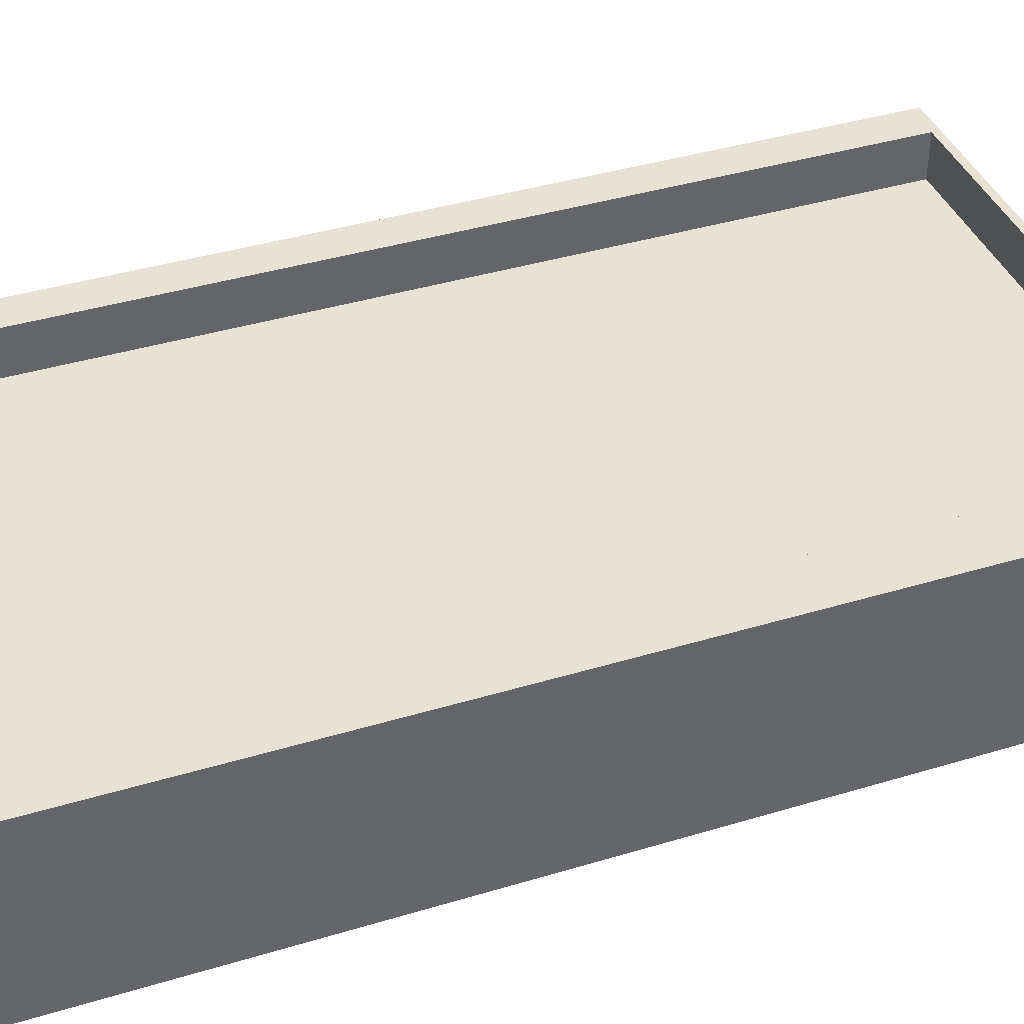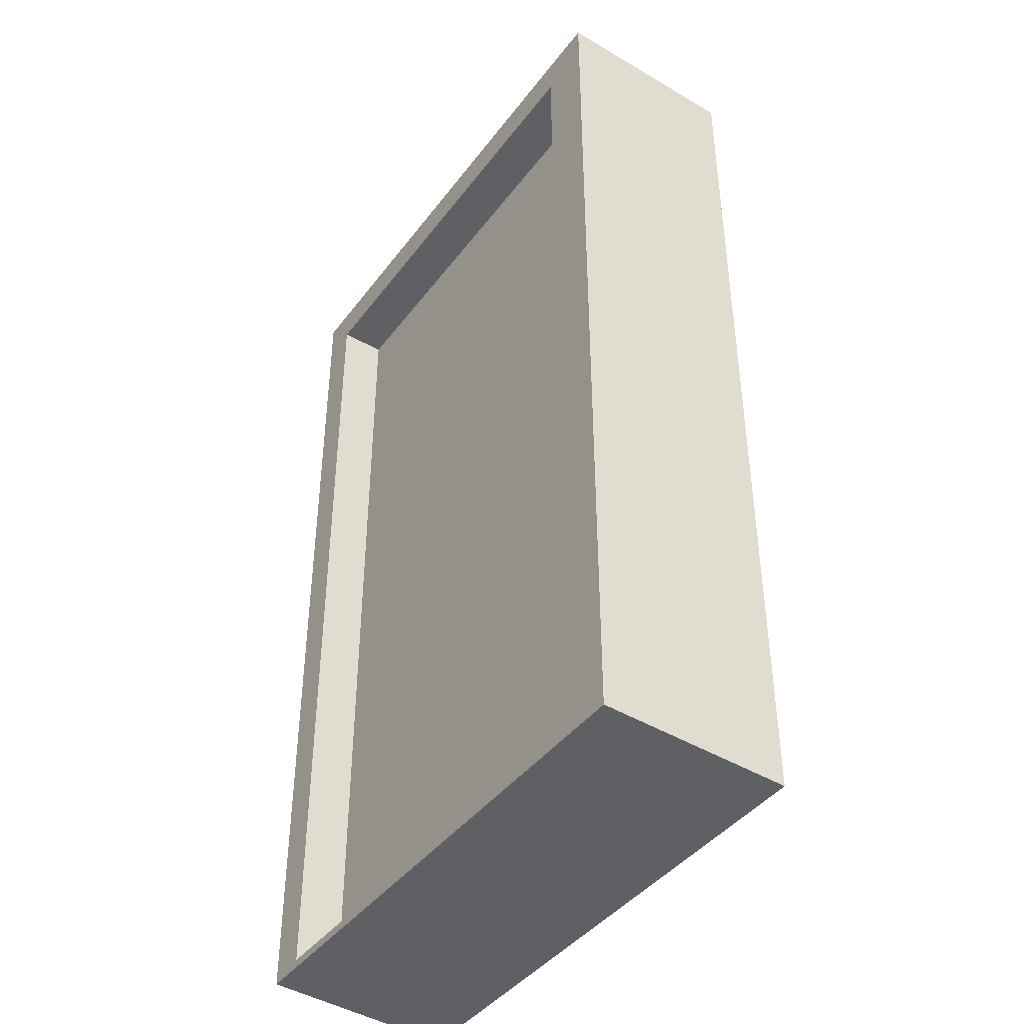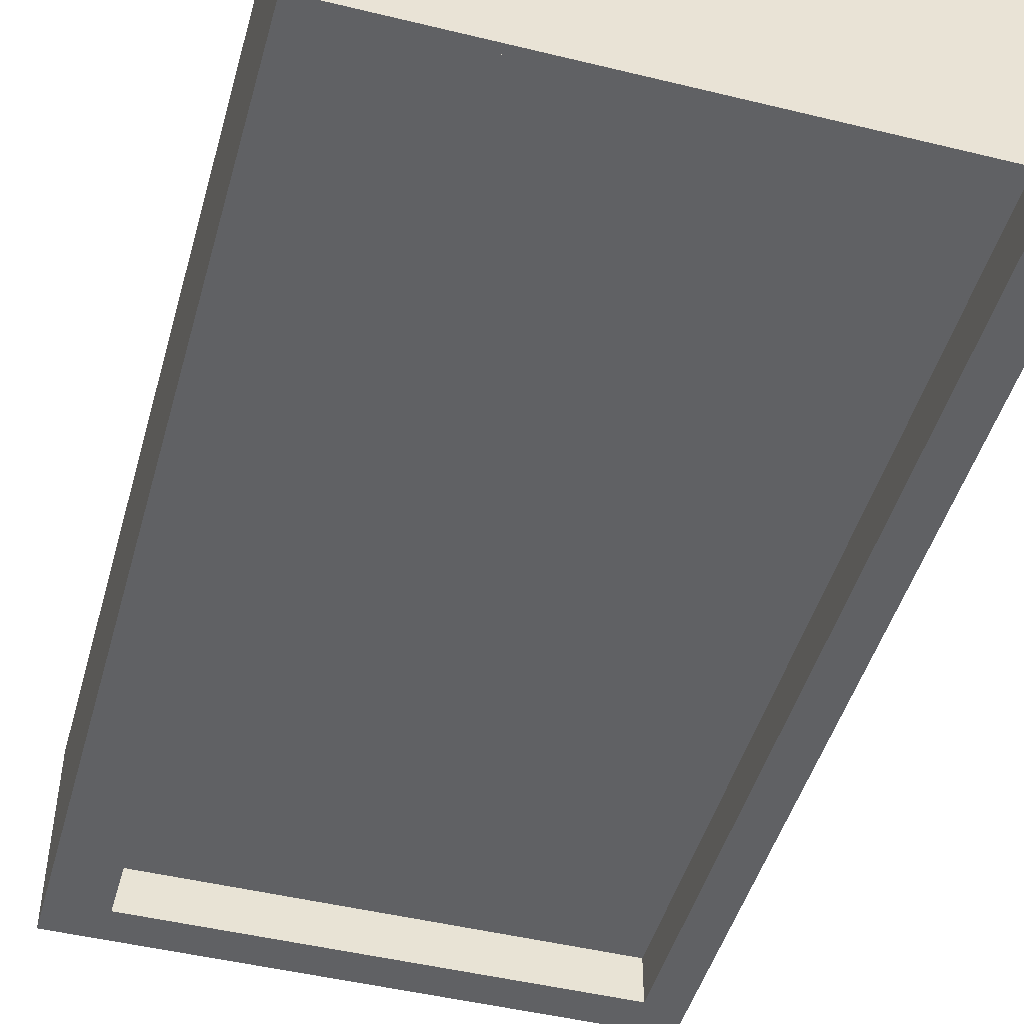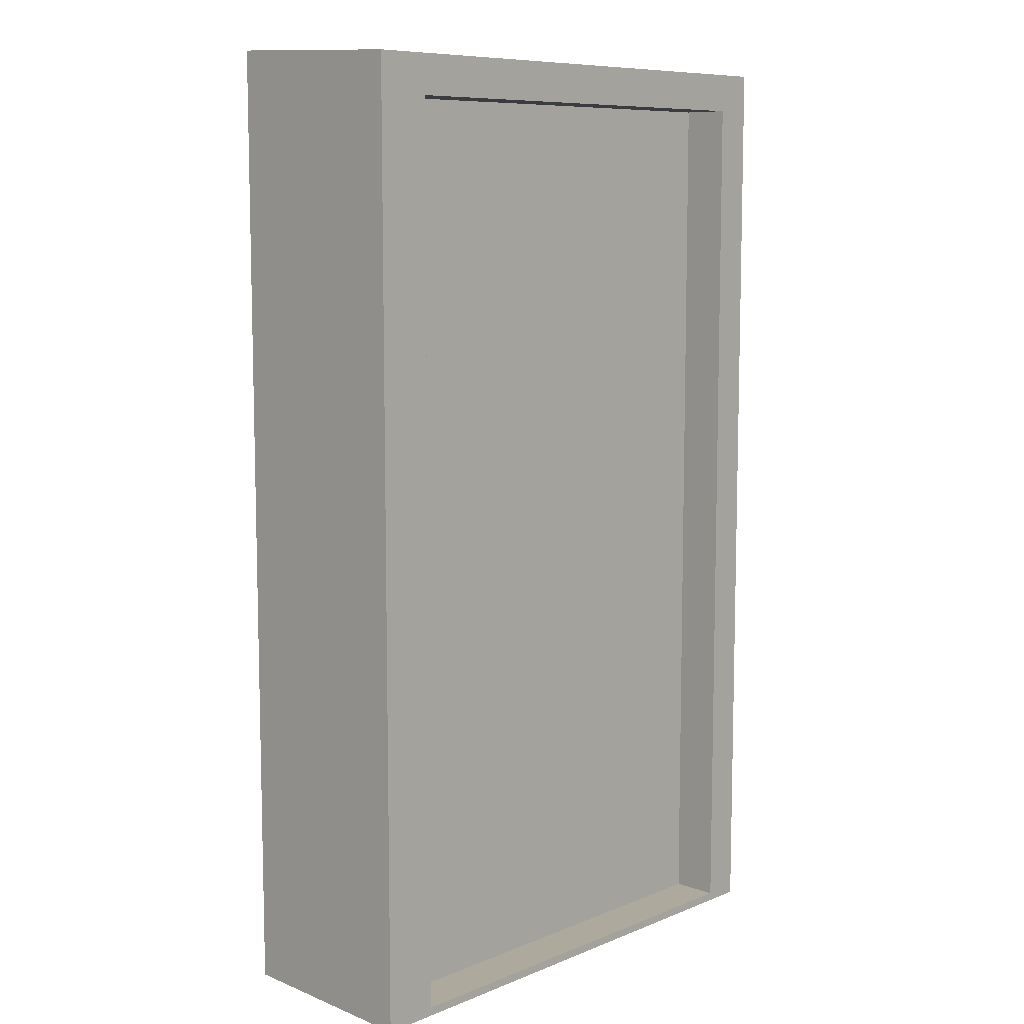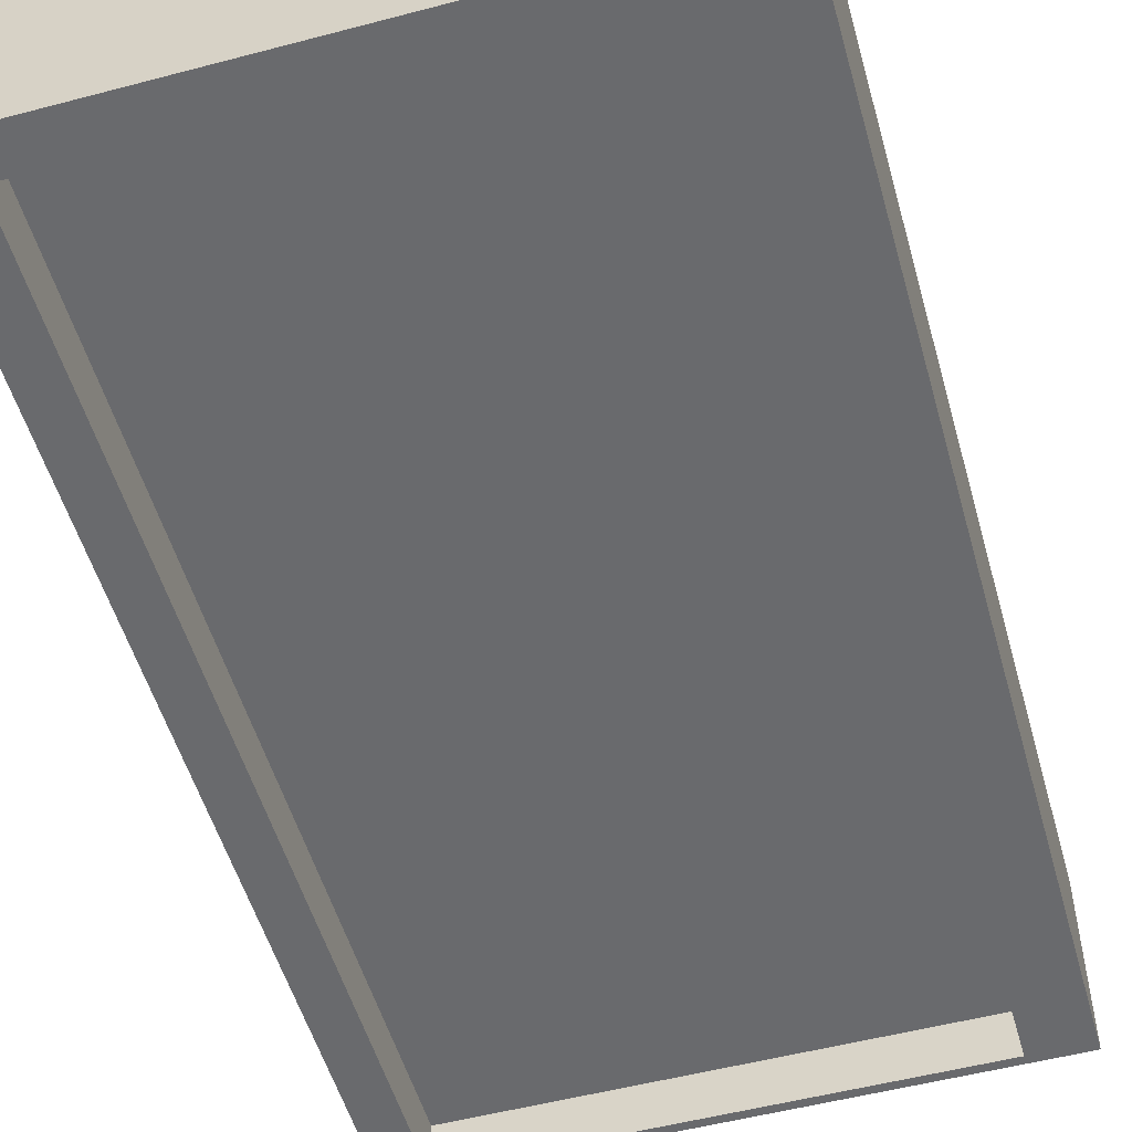
<metadata>
{"format":"obj","ext":"obj","renderer":"f3d","projection":"perspective","resolution":1024,"background":"white","views":[{"elev":39.9,"azim":-110.5,"up":"+Z"},{"elev":-42.1,"azim":-123.7,"up":"+Y"},{"elev":-46.9,"azim":-15.5,"up":"+Z"},{"elev":8.8,"azim":-47.1,"up":"+Y"},{"elev":-53.0,"azim":-164.2,"up":"+Z"}]}
</metadata>
<code>
o Cube
v 0.5748 0.01758 -0.2017
v 0.5748 2.018 -0.2017
v 0.5748 0 0.2
v -0.6 2.018 -0.2017
v 0.5748 0.01758 -0.2017
v -0.6 2 0.2
v 0.5748 2 0.2
v 0.5748 0 0.2
v -0.6 2 0.2
v 0.5748 2 0.2
v 0.5748 0 0.2
v -0.6 2 0.2
v 0.5748 2 0.2
v 0.5748 0 0.2
v -0.6 2 0.2
v -0.6 0 0.2
v 0.5748 2 0.2
v 0.5748 0 0.2
v -0.6 2 0.2
v 0.5748 2 0.2
v 0.5748 0 0.2
v -0.6 2 0.2
v 0.5748 0 0.2
v -0.6 2 0.2
v -0.6 0 0.2
v 0.5748 2 0.2
v 0.5748 0 0.2
v -0.6 2 0.2
v 0.5748 2 0.2
v 0.5748 0 0.2
v -0.6 2 0.2
v 0.5748 2 0.2
v 0.5748 0 0.2
v -0.6 2 0.2
v -0.6 0 0.2
v 0.5748 2 0.2
v 0.5748 2 0.2
v 0.5748 0 0.2
v -0.6 2 0.2
v -0.6 0 0.2
v 0.5748 2 0.2
v 0.5748 0 0.2
v -0.6 2 0.2
v 0.5748 2 0.2
v 0.5748 0 0.2
v -0.6 2 0.2
v 0.5748 0 0.2
v -0.6 2 0.2
v -0.6 0 0.2
v 0.5748 2 0.2
v 0.5748 0 0.2
v -0.6 2 0.2
v 0.5748 2 0.2
v 0.5748 0 0.2
v -0.6 2 0.2
v 0.4927 0.01786 0.2
v -0.4821 1.918 0.2
v 0.4927 1.918 0.2
v 0.4927 0.01786 0.2
v -0.4821 1.918 0.2
v 0.4927 1.918 0.2
v 0.4927 0.01786 0.2
v -0.4821 1.918 0.2
v 0.4927 1.918 0.2
v 0.4927 0.01786 0.2
v -0.4821 1.918 0.2
v -0.4821 0.01786 0.2
v 0.4927 1.918 0.2
v 0.4927 0.01786 0.2
v -0.4821 1.918 0.2
v 0.4927 1.918 0.2
v 0.4927 0.01786 0.2
v -0.4821 1.918 0.2
v 0.4927 0.01786 0.2
v -0.4821 1.918 0.2
v -0.4821 0.01786 0.2
v 0.4927 1.918 0.2
v 0.4927 0.01786 0.2
v -0.4821 1.918 0.2
v 0.4927 1.918 0.2
v 0.4927 0.01786 0.2
v -0.4821 1.918 0.2
v 0.4927 1.918 0.2
v 0.4927 0.01786 0.2
v -0.4821 1.918 0.2
v -0.4821 0.01786 0.2
v 0.4927 1.918 0.2
v 0.4927 1.918 0.2
v 0.4927 0.01786 0.2
v -0.4821 1.918 0.2
v -0.4821 0.01786 0.2
v 0.4927 1.918 0.2
v 0.4927 0.01786 0.2
v -0.4821 1.918 0.2
v 0.4927 1.918 0.2
v 0.4927 0.01786 0.2
v -0.4821 1.918 0.2
v 0.4927 0.01786 0.2
v -0.4821 1.918 0.2
v -0.4821 0.01786 0.2
v 0.4927 1.918 0.2
v 0.4927 0.01786 0.2
v -0.4821 1.918 0.2
v 0.4927 1.918 0.2
v 0.4927 0.01786 0.2
v -0.4821 1.918 0.2
v 0.4927 0.01786 0.1
v -0.4821 1.918 0.1
v 0.4927 1.918 0.1
v 0.4927 0.01786 0.1
v -0.4821 1.918 0.1
v 0.4927 1.918 0.1
v 0.4927 0.01786 0.1
v -0.4821 1.918 0.1
v 0.4927 1.918 0.1
v 0.4927 0.01786 0.1
v -0.4821 1.918 0.1
v -0.4821 0.01786 0.1
v 0.4927 1.918 0.1
v 0.4927 0.01786 0.1
v -0.4821 1.918 0.1
v 0.4927 1.918 0.1
v 0.4927 0.01786 0.1
v -0.4821 1.918 0.1
v 0.4927 0.01786 0.1
v -0.4821 1.918 0.1
v -0.4821 0.01786 0.1
v 0.4927 1.918 0.1
v 0.4927 0.01786 0.1
v -0.4821 1.918 0.1
v 0.4927 1.918 0.1
v 0.4927 0.01786 0.1
v -0.4821 1.918 0.1
v 0.4927 1.918 0.1
v 0.4927 0.01786 0.1
v -0.4821 1.918 0.1
v -0.4821 0.01786 0.1
v 0.4927 1.918 0.1
v 0.4927 0.01786 0.1
v -0.4821 1.918 0.1
v 0.4927 1.918 0.1
v 0.4927 0.01786 0.1
v -0.4821 1.918 0.1
v 0.4927 1.918 0.1
v 0.4927 0.01786 0.1
v -0.4821 1.918 0.1
v -0.4821 0.01786 0.1
v 0.4927 1.918 0.1
v 0.4927 0.01786 0.1
v -0.4821 1.918 0.1
v 0.4927 1.918 0.1
v 0.4927 0.01786 0.1
v -0.4821 1.918 0.1
v 0.4927 0.01786 0.1
v -0.4821 1.918 0.1
v -0.4821 0.01786 0.1
v 0.4927 1.918 0.1
v 0.4927 0.01786 0.1
v -0.4821 1.918 0.1
v 0.4927 1.918 0.1
v 0.4927 0.01786 0.1
v -0.4821 1.918 0.1
v -0.6 2.018 -0.2017
v 0.5748 2.018 -0.2017
v 0.5748 0.01758 -0.2017
v -0.6 2.018 -0.2017
v 0.5748 2.018 -0.2017
v 0.5748 0.01758 -0.2017
v -0.6 2.018 -0.2017
v -0.6 0.01758 -0.2017
v 0.5748 2.018 -0.2017
v 0.5748 0.01758 -0.2017
v -0.6 2.018 -0.2017
v 0.5748 2.018 -0.2017
v 0.5748 0.01758 -0.2017
v -0.6 2.018 -0.2017
v 0.5748 0.01758 -0.2017
v -0.6 2.018 -0.2017
v -0.6 0.01758 -0.2017
v 0.5748 2.018 -0.2017
v 0.5748 0.01758 -0.2017
v -0.6 2.018 -0.2017
v 0.5748 2.018 -0.2017
v 0.5748 0.01758 -0.2017
v -0.6 2.018 -0.2017
v 0.5748 2.018 -0.2017
v 0.5748 0.01758 -0.2017
v -0.6 2.018 -0.2017
v -0.6 0.01758 -0.2017
v 0.5748 2.018 -0.2017
v 0.5748 2.018 -0.2017
v 0.5748 0.01758 -0.2017
v -0.6 2.018 -0.2017
v -0.6 0.01758 -0.2017
v 0.5748 2.018 -0.2017
v 0.5748 0.01758 -0.2017
v -0.6 2.018 -0.2017
v 0.5748 2.018 -0.2017
v 0.5748 0.01758 -0.2017
v -0.6 2.018 -0.2017
v 0.5748 0.01758 -0.2017
v -0.6 2.018 -0.2017
v -0.6 0.01758 -0.2017
v 0.5748 2.018 -0.2017
v 0.5748 0.01758 -0.2017
v -0.6 2.018 -0.2017
v 0.5748 2.018 -0.2017
v 0.5748 0.01758 -0.2017
v -0.6 2.018 -0.2017
v 0.4927 0.03544 -0.2017
v -0.4821 1.935 -0.2017
v 0.4927 1.935 -0.2017
v 0.4927 0.03544 -0.2017
v -0.4821 1.935 -0.2017
v 0.4927 1.935 -0.2017
v 0.4927 0.03544 -0.2017
v -0.4821 1.935 -0.2017
v 0.4927 1.935 -0.2017
v 0.4927 0.03544 -0.2017
v -0.4821 1.935 -0.2017
v -0.4821 0.03544 -0.2017
v 0.4927 1.935 -0.2017
v 0.4927 0.03544 -0.2017
v -0.4821 1.935 -0.2017
v 0.4927 1.935 -0.2017
v 0.4927 0.03544 -0.2017
v -0.4821 1.935 -0.2017
v 0.4927 0.03544 -0.2017
v -0.4821 1.935 -0.2017
v -0.4821 0.03544 -0.2017
v 0.4927 1.935 -0.2017
v 0.4927 0.03544 -0.2017
v -0.4821 1.935 -0.2017
v 0.4927 1.935 -0.2017
v 0.4927 0.03544 -0.2017
v -0.4821 1.935 -0.2017
v 0.4927 1.935 -0.2017
v 0.4927 0.03544 -0.2017
v -0.4821 1.935 -0.2017
v -0.4821 0.03544 -0.2017
v 0.4927 1.935 -0.2017
v 0.4927 1.935 -0.2017
v 0.4927 0.03544 -0.2017
v -0.4821 1.935 -0.2017
v -0.4821 0.03544 -0.2017
v 0.4927 1.935 -0.2017
v 0.4927 0.03544 -0.2017
v -0.4821 1.935 -0.2017
v 0.4927 1.935 -0.2017
v 0.4927 0.03544 -0.2017
v -0.4821 1.935 -0.2017
v 0.4927 0.03544 -0.2017
v -0.4821 1.935 -0.2017
v -0.4821 0.03544 -0.2017
v 0.4927 1.935 -0.2017
v 0.4927 0.03544 -0.2017
v -0.4821 1.935 -0.2017
v 0.4927 1.935 -0.2017
v 0.4927 0.03544 -0.2017
v -0.4821 1.935 -0.2017
v 0.4927 0.03544 -0.1017
v -0.4821 1.935 -0.1017
v 0.4927 1.935 -0.1017
v 0.4927 0.03544 -0.1017
v -0.4821 1.935 -0.1017
v 0.4927 1.935 -0.1017
v 0.4927 0.03544 -0.1017
v -0.4821 1.935 -0.1017
v 0.4927 1.935 -0.1017
v 0.4927 0.03544 -0.1017
v -0.4821 1.935 -0.1017
v -0.4821 0.03544 -0.1017
v 0.4927 1.935 -0.1017
v 0.4927 0.03544 -0.1017
v -0.4821 1.935 -0.1017
v 0.4927 1.935 -0.1017
v 0.4927 0.03544 -0.1017
v -0.4821 1.935 -0.1017
v 0.4927 0.03544 -0.1017
v -0.4821 1.935 -0.1017
v -0.4821 0.03544 -0.1017
v 0.4927 1.935 -0.1017
v 0.4927 0.03544 -0.1017
v -0.4821 1.935 -0.1017
v 0.4927 1.935 -0.1017
v 0.4927 0.03544 -0.1017
v -0.4821 1.935 -0.1017
v 0.4927 1.935 -0.1017
v 0.4927 0.03544 -0.1017
v -0.4821 1.935 -0.1017
v -0.4821 0.03544 -0.1017
v 0.4927 1.935 -0.1017
v 0.4927 0.03544 -0.1017
v -0.4821 1.935 -0.1017
v 0.4927 1.935 -0.1017
v 0.4927 0.03544 -0.1017
v -0.4821 1.935 -0.1017
v 0.4927 1.935 -0.1017
v 0.4927 0.03544 -0.1017
v -0.4821 1.935 -0.1017
v -0.4821 0.03544 -0.1017
v 0.4927 1.935 -0.1017
v 0.4927 0.03544 -0.1017
v -0.4821 1.935 -0.1017
v 0.4927 1.935 -0.1017
v 0.4927 0.03544 -0.1017
v -0.4821 1.935 -0.1017
v 0.4927 0.03544 -0.1017
v -0.4821 1.935 -0.1017
v -0.4821 0.03544 -0.1017
v 0.4927 1.935 -0.1017
v 0.4927 0.03544 -0.1017
v -0.4821 1.935 -0.1017
v 0.4927 1.935 -0.1017
v 0.4927 0.03544 -0.1017
v -0.4821 1.935 -0.1017
f 177 201 252 228
f 31 55 106 82
f 185 209 260 236
f 203 194 245 254
f 200 176 227 251
f 202 193 244 253
f 49 40 91 100
f 23 47 98 74
f 46 22 73 97
f 48 39 90 99
f 7 36 87 58
f 24 48 99 75
f 47 38 89 98
f 39 15 66 90
f 36 37 88 87
f 25 49 100 76
f 40 16 67 91
f 35 33 84 86
f 6 34 85 57
f 32 34 85 83
f 33 32 83 84
f 26 50 101 77
f 34 35 86 85
f 41 17 68 92
f 22 31 82 73
f 11 8 59 62
f 21 30 81 72
f 12 9 60 63
f 20 29 80 71
f 27 51 102 78
f 19 28 79 70
f 10 12 63 61
f 18 27 78 69
f 10 11 62 61
f 68 77 128 119
f 59 56 107 110
f 67 76 127 118
f 60 57 108 111
f 66 75 126 117
f 88 64 115 144
f 93 69 120 149
f 65 74 125 116
f 95 71 122 151
f 94 70 121 150
f 64 58 109 115
f 80 104 160 131
f 79 103 159 130
f 106 97 153 162
f 105 96 152 161
f 74 98 154 125
f 81 105 161 132
f 104 95 151 160
f 58 87 138 109
f 96 72 123 152
f 103 94 150 159
f 56 84 135 107
f 102 93 149 158
f 89 65 116 145
f 101 92 148 157
f 82 106 162 133
f 100 91 147 156
f 97 73 124 153
f 99 90 146 155
f 50 41 92 101
f 38 14 65 89
f 51 42 93 102
f 3 33 84 56
f 52 43 94 103
f 45 21 72 96
f 28 52 103 79
f 53 44 95 104
f 30 54 105 81
f 54 45 96 105
f 55 46 97 106
f 29 53 104 80
f 13 7 58 64
f 43 19 70 94
f 44 20 71 95
f 14 23 74 65
f 42 18 69 93
f 37 13 64 88
f 15 24 75 66
f 9 6 57 60
f 16 25 76 67
f 8 3 56 59
f 17 26 77 68
f 121 130 159 150
f 110 107 135 139
f 120 129 158 149
f 111 108 136 140
f 119 128 157 148
f 113 110 139 142
f 118 127 156 147
f 114 111 140 143
f 117 126 155 146
f 124 133 162 153
f 116 125 154 145
f 123 132 161 152
f 112 114 143 141
f 142 139 149 152
f 136 137 147 146
f 139 135 145 149
f 141 143 153 151
f 143 140 150 153
f 146 144 148 150
f 145 144 148 149
f 150 148 151 153
f 149 148 151 152
f 137 135 145 147
f 141 142 152 151
f 140 136 146 150
f 112 113 142 141
f 122 131 160 151
f 115 109 138 144
f 61 62 113 112
f 69 78 129 120
f 61 63 114 112
f 70 79 130 121
f 78 102 158 129
f 71 80 131 122
f 63 60 111 114
f 72 81 132 123
f 62 59 110 113
f 73 82 133 124
f 92 68 119 148
f 85 86 137 136
f 77 101 157 128
f 84 83 134 135
f 83 85 136 134
f 57 85 136 108
f 86 84 135 137
f 91 67 118 147
f 76 100 156 127
f 87 88 144 138
f 90 66 117 146
f 98 89 145 154
f 75 99 155 126
f 2 190 241 212
f 178 202 253 229
f 201 192 243 252
f 193 169 220 244
f 190 191 242 241
f 179 203 254 230
f 194 170 221 245
f 189 187 238 240
f 4 188 239 211
f 186 188 239 237
f 187 186 237 238
f 180 204 255 231
f 188 189 240 239
f 195 171 222 246
f 176 185 236 227
f 165 1 213 216
f 175 184 235 226
f 166 163 214 217
f 174 183 234 225
f 181 205 256 232
f 173 182 233 224
f 164 166 217 215
f 172 181 232 223
f 164 165 216 215
f 222 231 282 273
f 213 210 261 264
f 221 230 281 272
f 214 211 262 265
f 220 229 280 271
f 242 218 269 298
f 247 223 274 303
f 219 228 279 270
f 249 225 276 305
f 248 224 275 304
f 218 212 263 269
f 234 258 314 285
f 233 257 313 284
f 260 251 307 316
f 259 250 306 315
f 228 252 308 279
f 235 259 315 286
f 258 249 305 314
f 212 241 292 263
f 250 226 277 306
f 257 248 304 313
f 210 238 289 261
f 256 247 303 312
f 243 219 270 299
f 255 246 302 311
f 236 260 316 287
f 254 245 301 310
f 251 227 278 307
f 253 244 300 309
f 204 195 246 255
f 192 168 219 243
f 205 196 247 256
f 5 187 238 210
f 206 197 248 257
f 199 175 226 250
f 182 206 257 233
f 207 198 249 258
f 184 208 259 235
f 208 199 250 259
f 209 200 251 260
f 183 207 258 234
f 167 2 212 218
f 197 173 224 248
f 198 174 225 249
f 168 177 228 219
f 196 172 223 247
f 191 167 218 242
f 169 178 229 220
f 163 4 211 214
f 170 179 230 221
f 1 5 210 213
f 171 180 231 222
f 275 284 313 304
f 264 261 289 293
f 274 283 312 303
f 265 262 290 294
f 273 282 311 302
f 267 264 293 296
f 272 281 310 301
f 268 265 294 297
f 271 280 309 300
f 278 287 316 307
f 270 279 308 299
f 277 286 315 306
f 266 268 297 295
f 296 293 303 306
f 290 291 301 300
f 293 289 299 303
f 295 297 307 305
f 297 294 304 307
f 300 298 302 304
f 299 298 302 303
f 304 302 305 307
f 303 302 305 306
f 291 289 299 301
f 295 296 306 305
f 294 290 300 304
f 266 267 296 295
f 276 285 314 305
f 269 263 292 298
f 215 216 267 266
f 223 232 283 274
f 215 217 268 266
f 224 233 284 275
f 232 256 312 283
f 225 234 285 276
f 217 214 265 268
f 226 235 286 277
f 216 213 264 267
f 227 236 287 278
f 246 222 273 302
f 239 240 291 290
f 231 255 311 282
f 238 237 288 289
f 237 239 290 288
f 211 239 290 262
f 240 238 289 291
f 245 221 272 301
f 230 254 310 281
f 241 242 298 292
f 244 220 271 300
f 252 243 299 308
f 229 253 309 280
f 34 188 189 35
f 10 164 166 12
f 10 164 165 11
f 33 35 189 187 165 11
f 145 144 146 147
f 299 298 300 301

</code>
